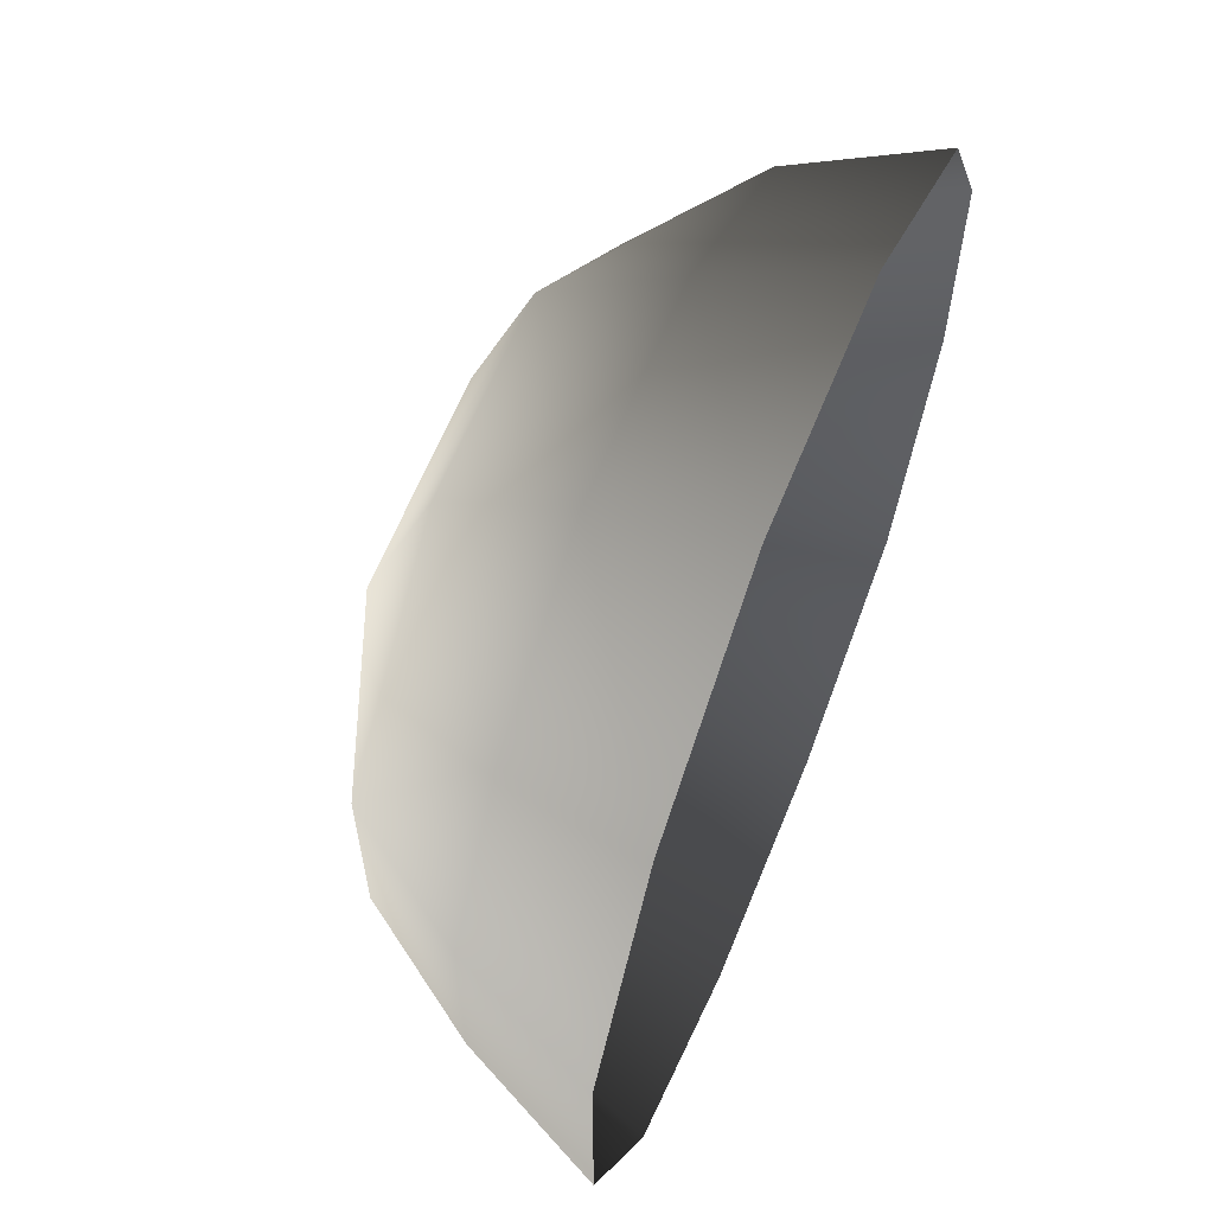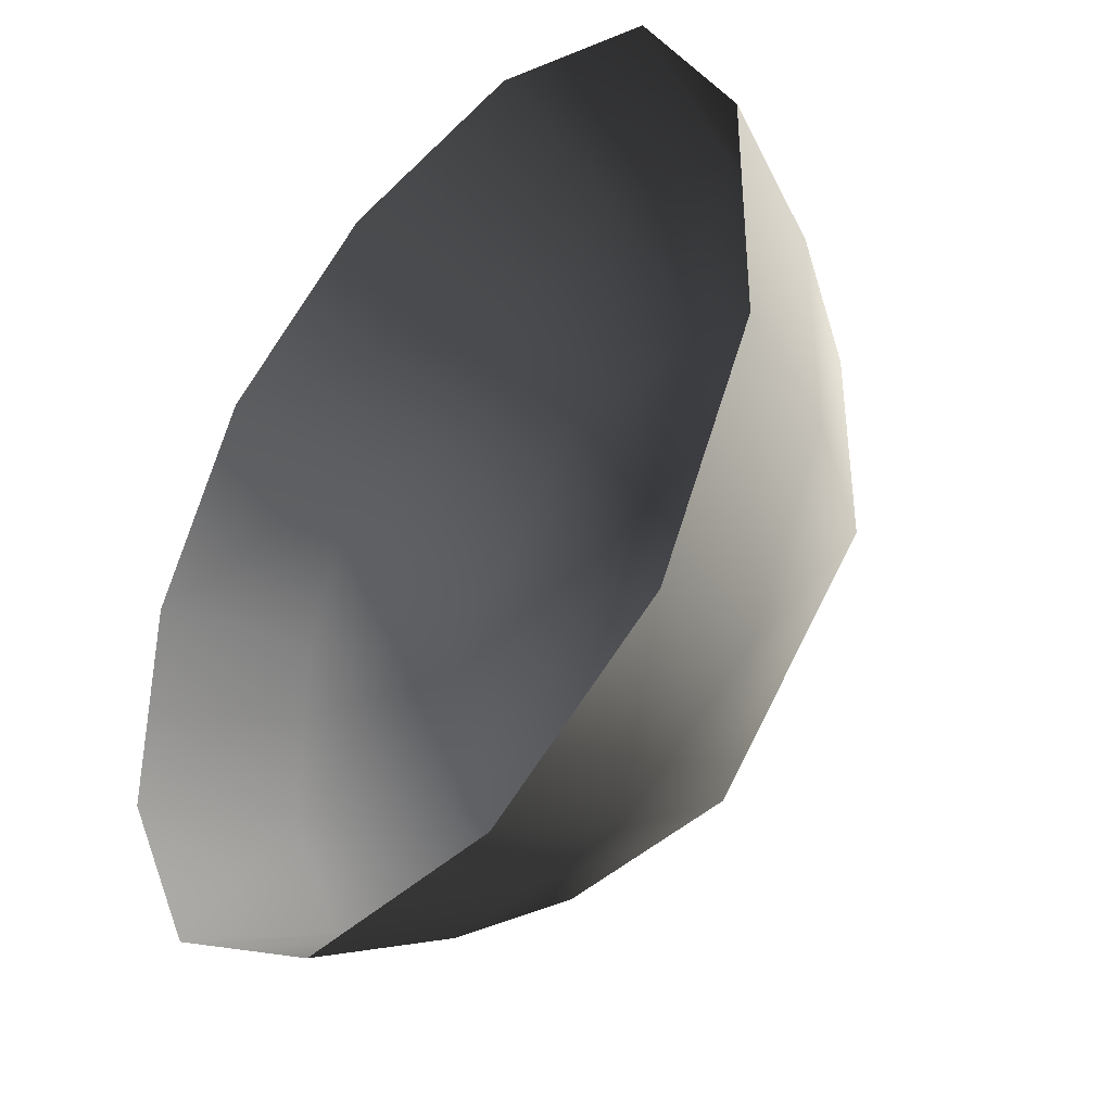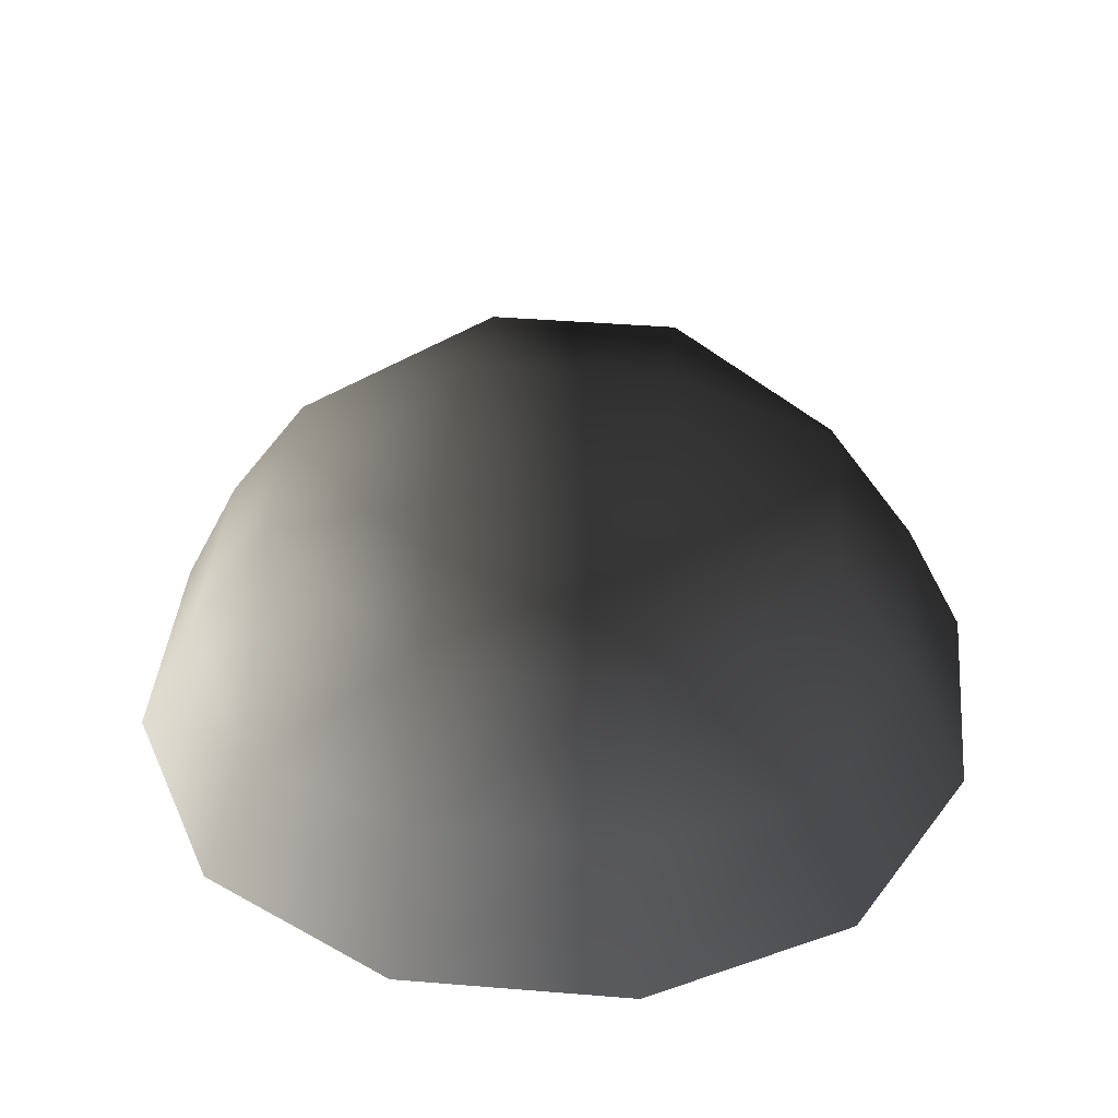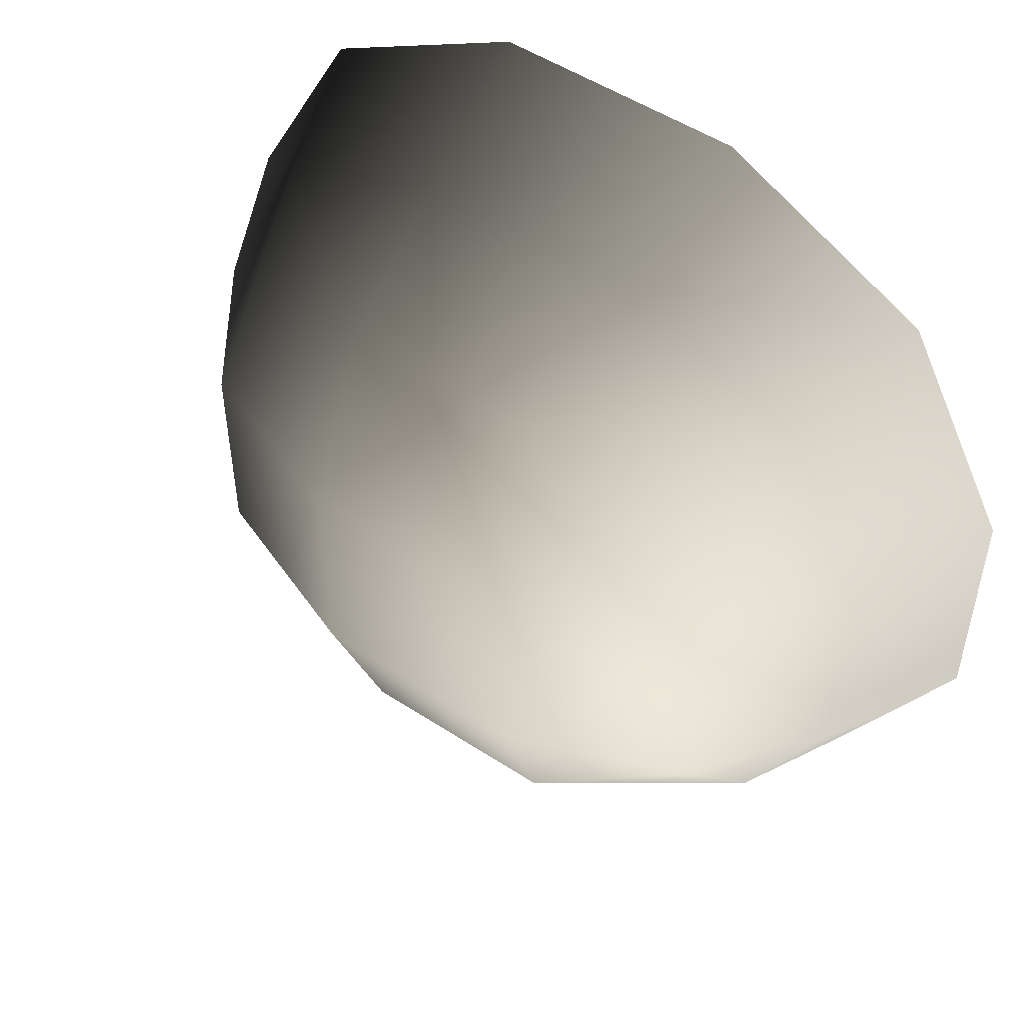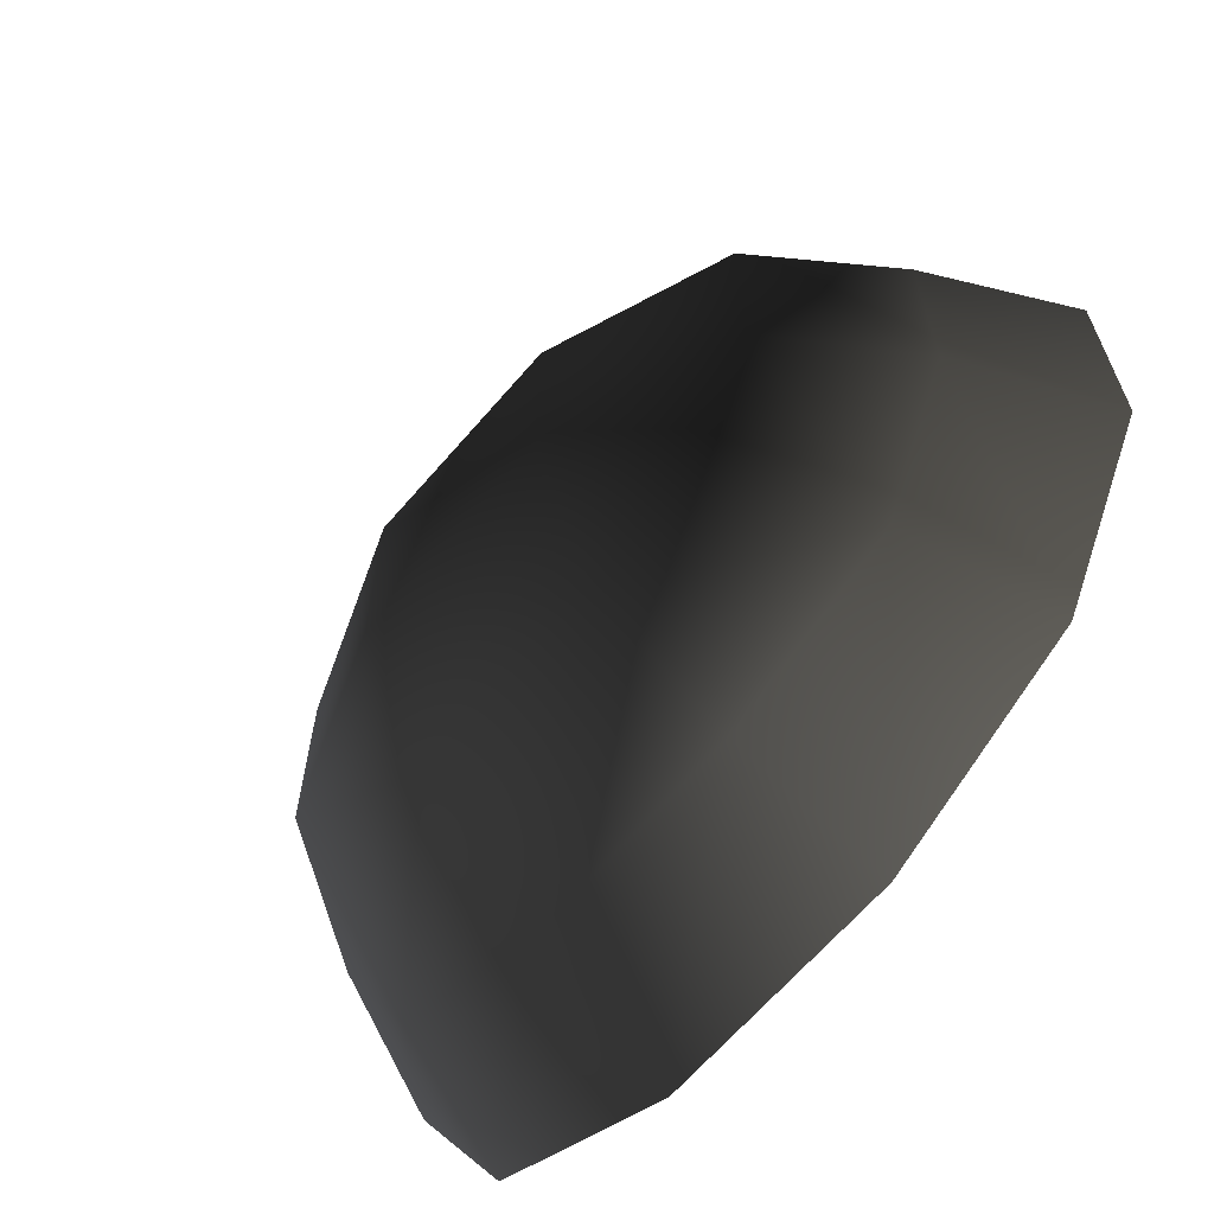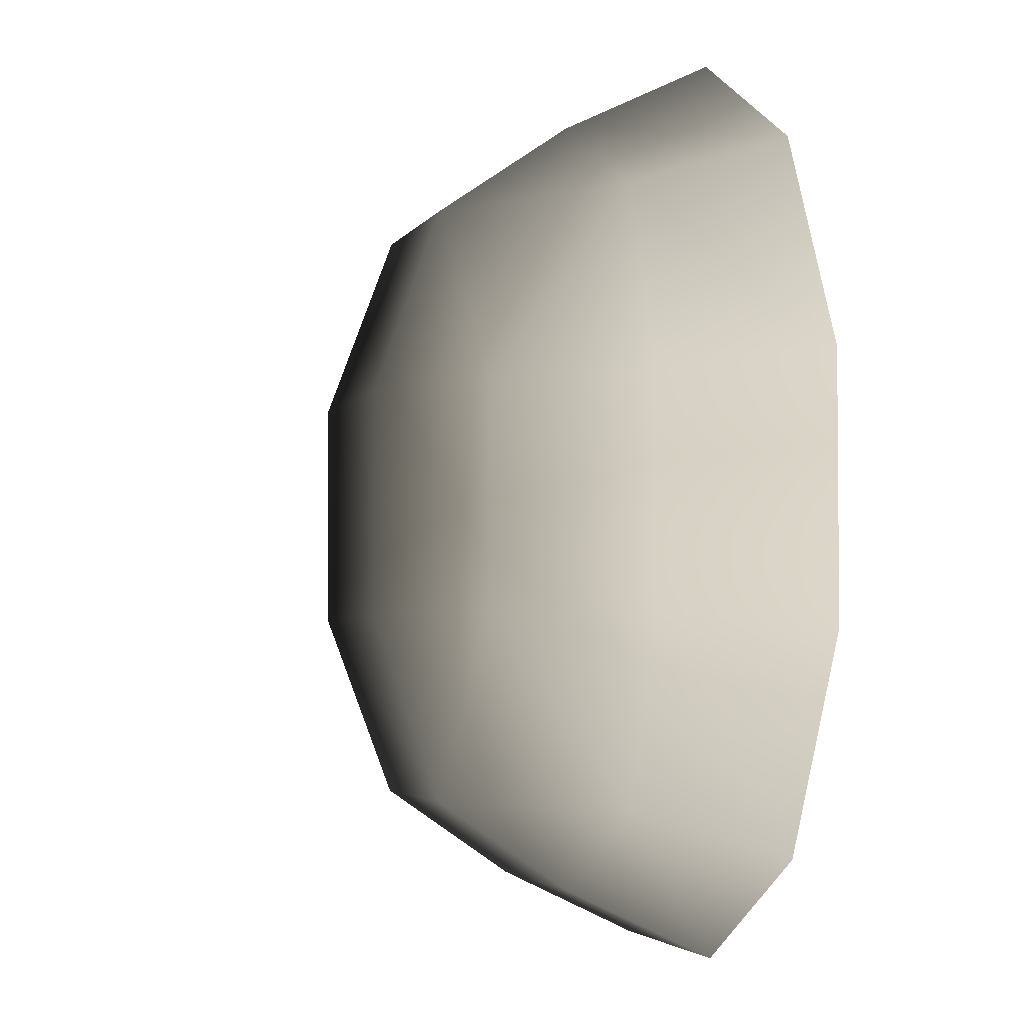
<metadata>
{"format":"obj","ext":"obj","renderer":"f3d","projection":"perspective","resolution":1024,"background":"white","views":[{"elev":62.9,"azim":112.0,"up":"+Y"},{"elev":-39.5,"azim":-129.4,"up":"+Y"},{"elev":41.6,"azim":95.6,"up":"+Z"},{"elev":51.2,"azim":35.5,"up":"+Y"},{"elev":-65.3,"azim":49.3,"up":"+Y"},{"elev":-3.3,"azim":74.0,"up":"+Y"}]}
</metadata>
<code>
v -5.014 1.795 2.028
v -5.025 5.025 -0.3002
v -1.795 5.014 2.028
v -1.9 6.545 -0.1941
v 1.9 6.545 -0.1941
v 1.795 5.014 2.028
v 1.902 1.902 3.178
v -1.902 1.902 3.178
v 1.902 -1.902 3.178
v -1.902 -1.902 3.178
v 1.795 -5.014 2.028
v -1.795 -5.014 2.028
v 5.014 -1.795 2.028
v 5.025 -5.025 -0.3002
v 5.014 1.795 2.028
v 5.025 5.025 -0.3002
v -5.014 -1.795 2.028
v -6.545 1.9 -0.1941
v -6.545 -1.9 -0.1941
v -7.74 2.142 -2.693
v -7.74 -2.142 -2.693
v -5.025 -5.025 -0.3002
v -5.771 -5.771 -2.722
v 6.545 -1.9 -0.1941
v 6.545 1.9 -0.1941
v 7.74 -2.142 -2.693
v 7.74 2.142 -2.693
v 5.771 5.771 -2.722
v -1.9 -6.545 -0.1941
v 1.9 -6.545 -0.1941
v -2.142 -7.74 -2.693
v 2.142 -7.74 -2.693
v 5.771 -5.771 -2.722
v 2.142 7.74 -2.693
v -2.142 7.74 -2.693
v -5.771 5.771 -2.722
g Rock_single_t1(Clone)_37524_335
f 1 3 2
f 4 2 3
f 3 5 4
f 3 6 5
f 7 6 3
f 7 3 8
f 8 3 1
f 9 7 8
f 9 8 10
f 10 8 1
f 11 9 10
f 11 10 12
f 13 7 9
f 9 11 13
f 13 11 14
f 13 15 7
f 7 15 6
f 6 15 16
f 5 6 16
f 10 17 12
f 10 1 17
f 17 1 18
f 17 18 19
f 19 18 20
f 19 20 21
f 22 12 17
f 22 19 21
f 19 22 17
f 22 21 23
f 15 13 24
f 24 13 14
f 15 24 25
f 25 16 15
f 25 24 26
f 25 26 27
f 16 25 27
f 16 27 28
f 29 22 23
f 29 12 22
f 11 12 29
f 11 29 30
f 30 29 31
f 29 23 31
f 30 31 32
f 30 14 11
f 14 30 32
f 14 32 33
f 24 33 26
f 24 14 33
f 5 28 34
f 4 5 34
f 4 34 35
f 2 4 35
f 2 35 36
f 5 16 28
f 18 2 36
f 18 36 20
f 18 1 2

</code>
